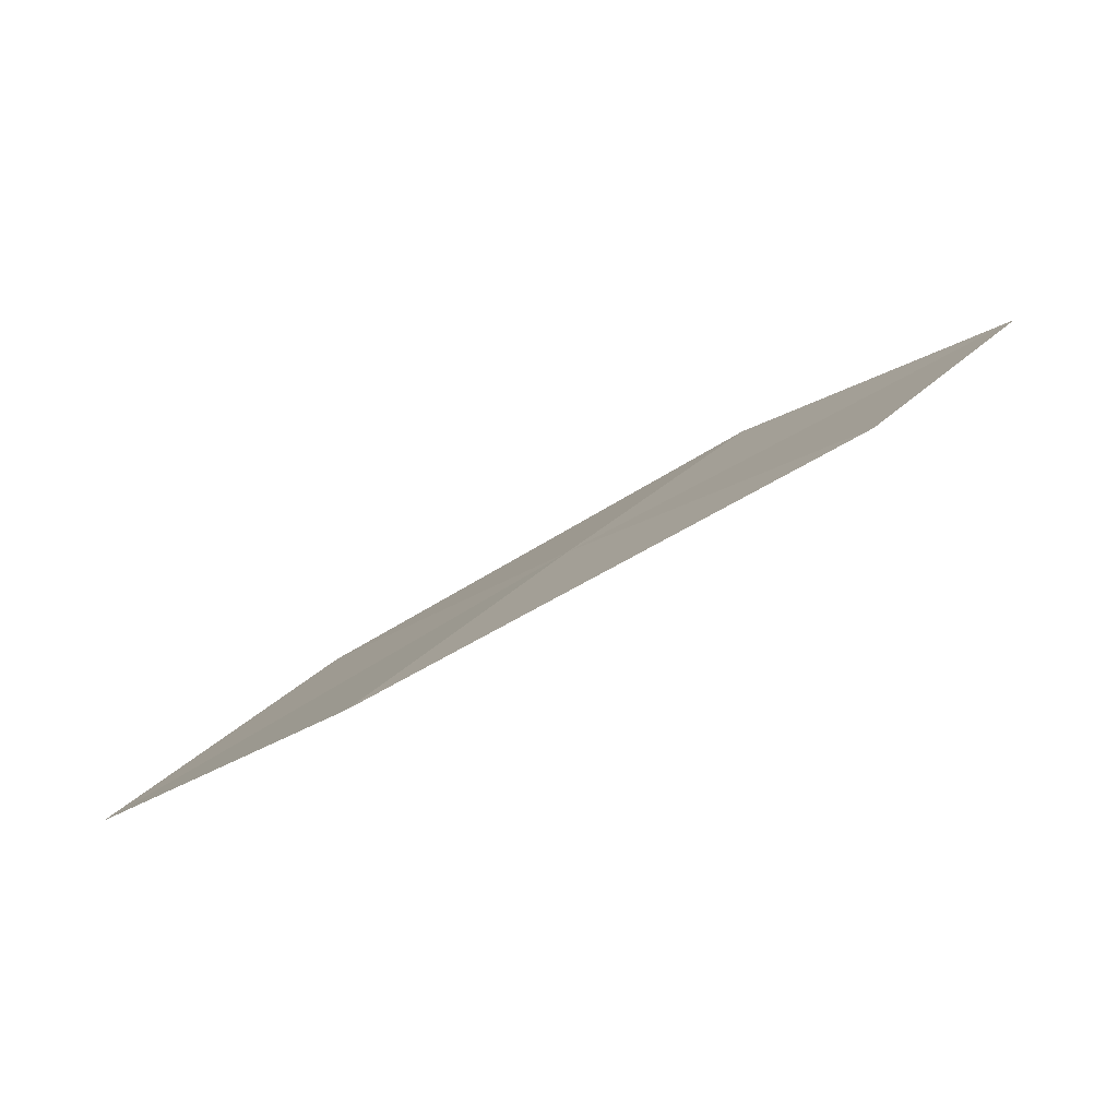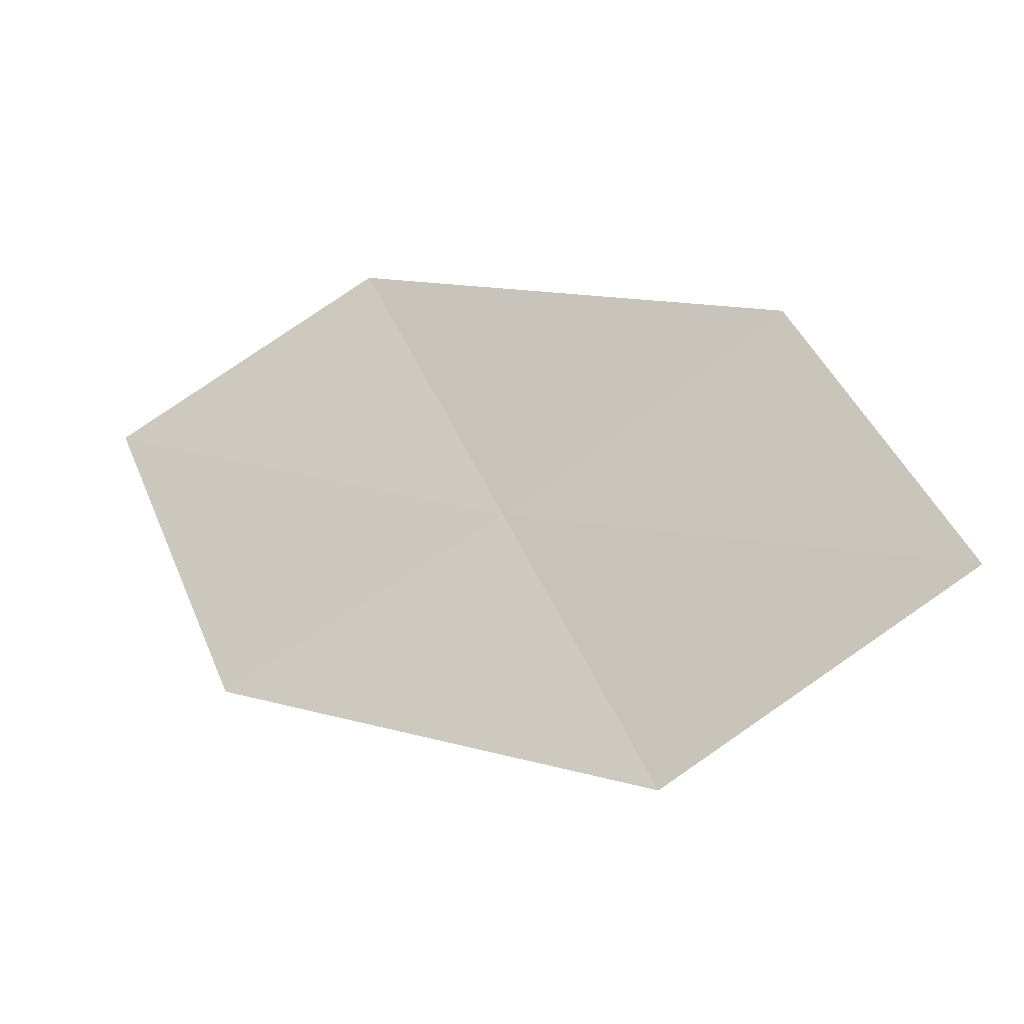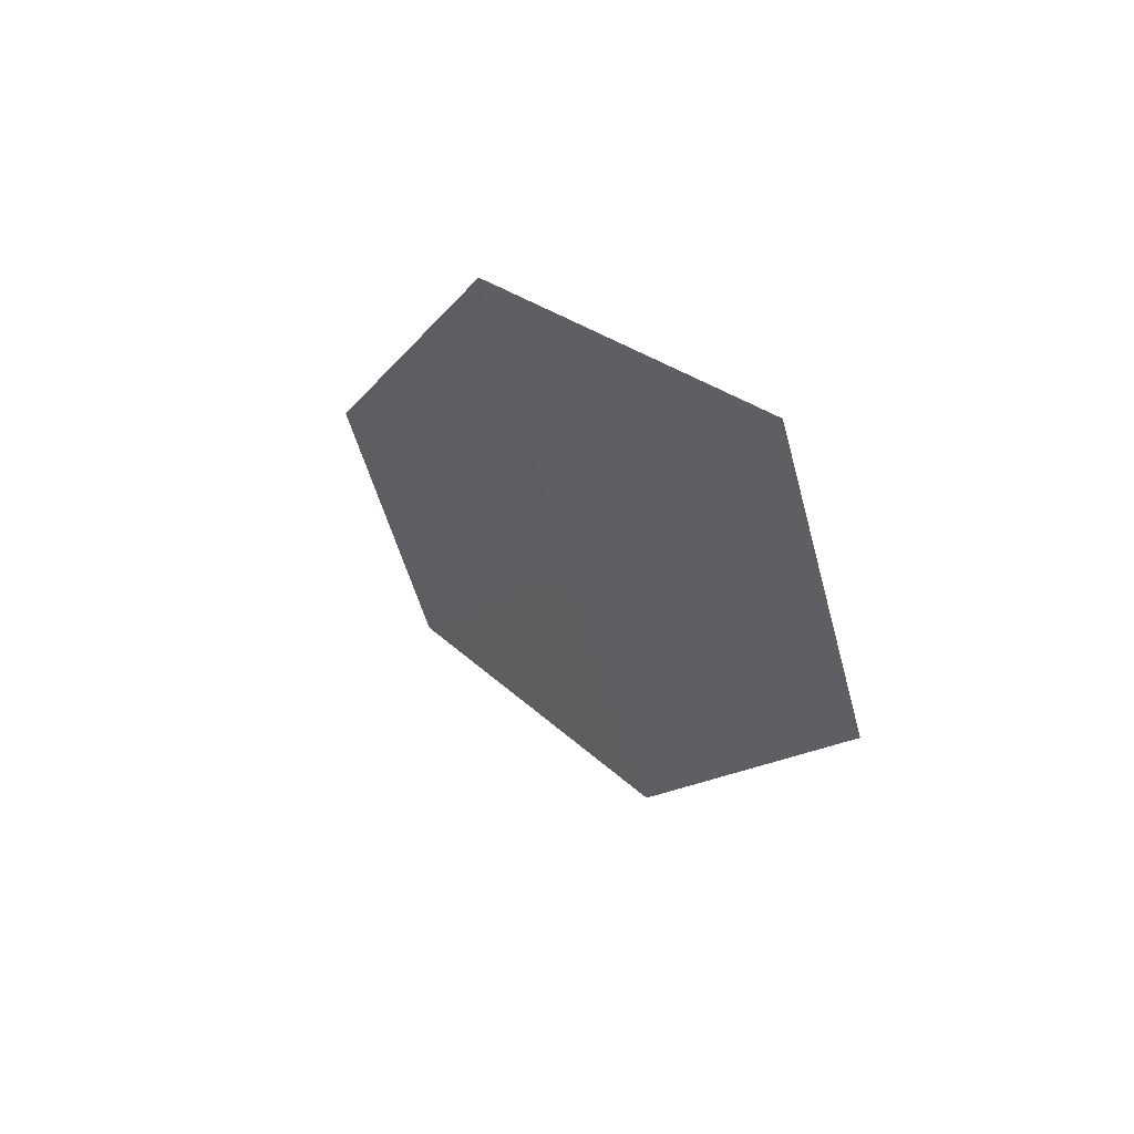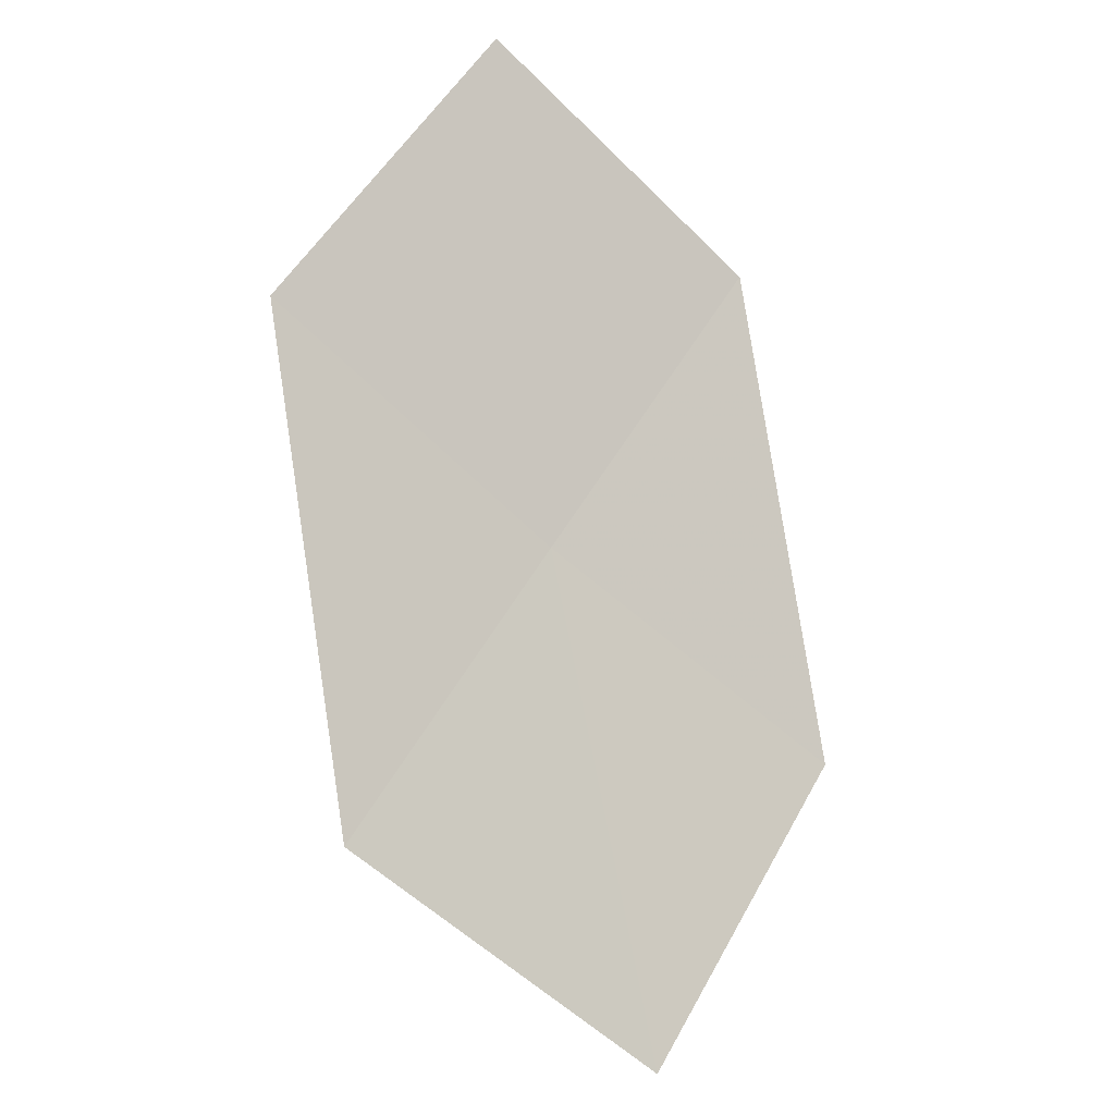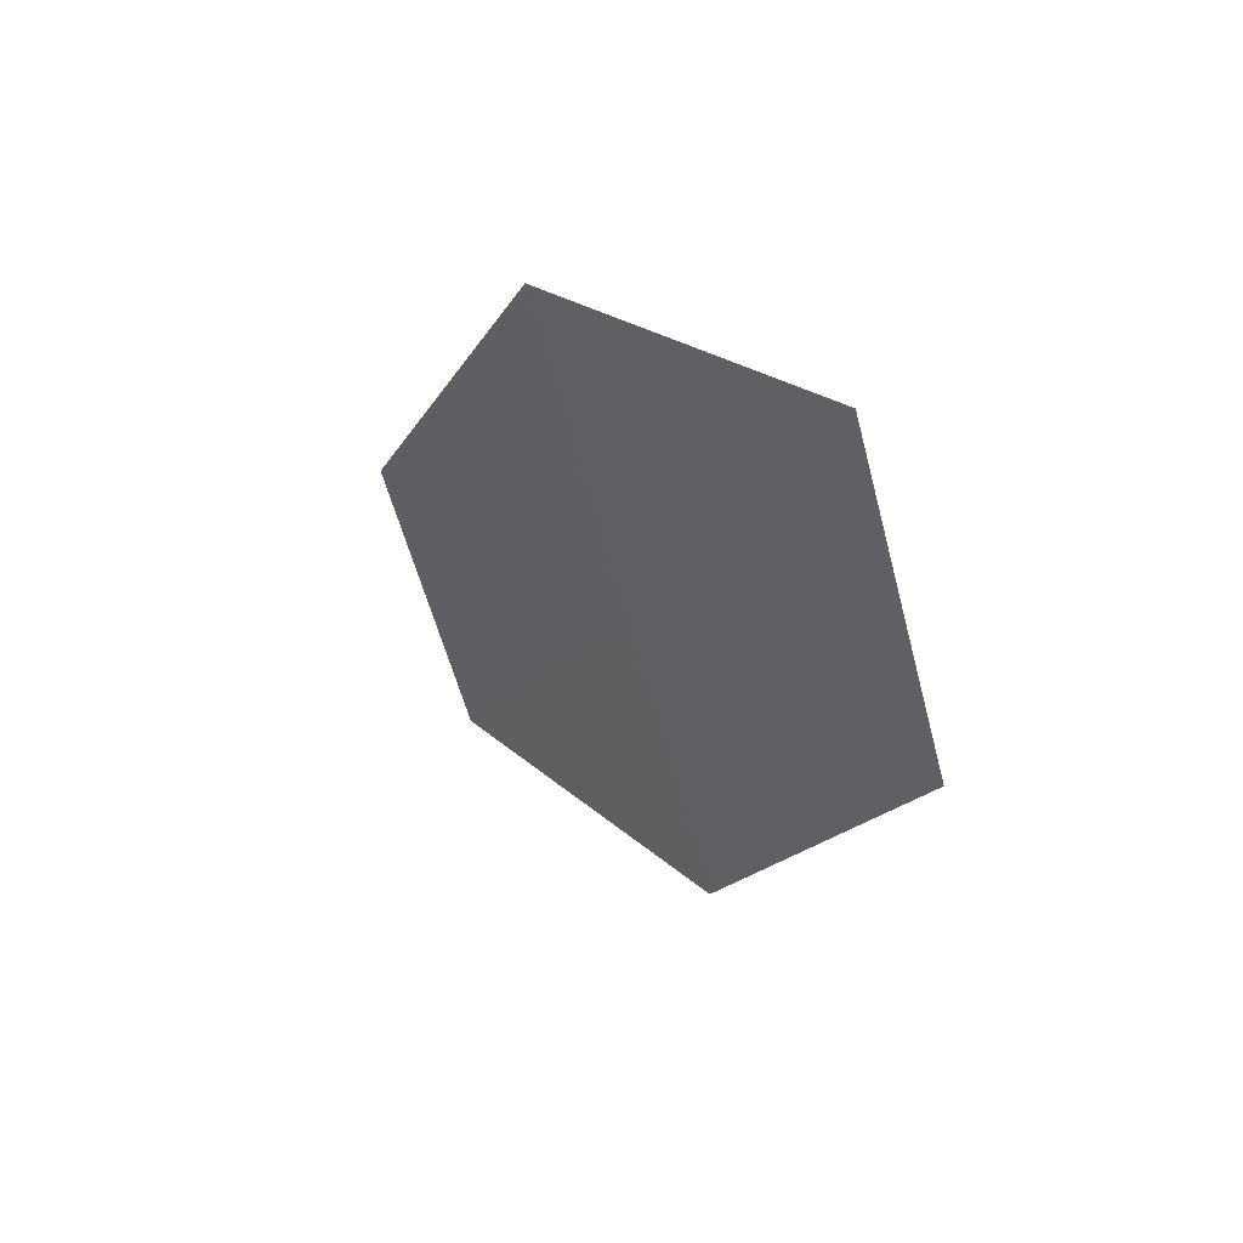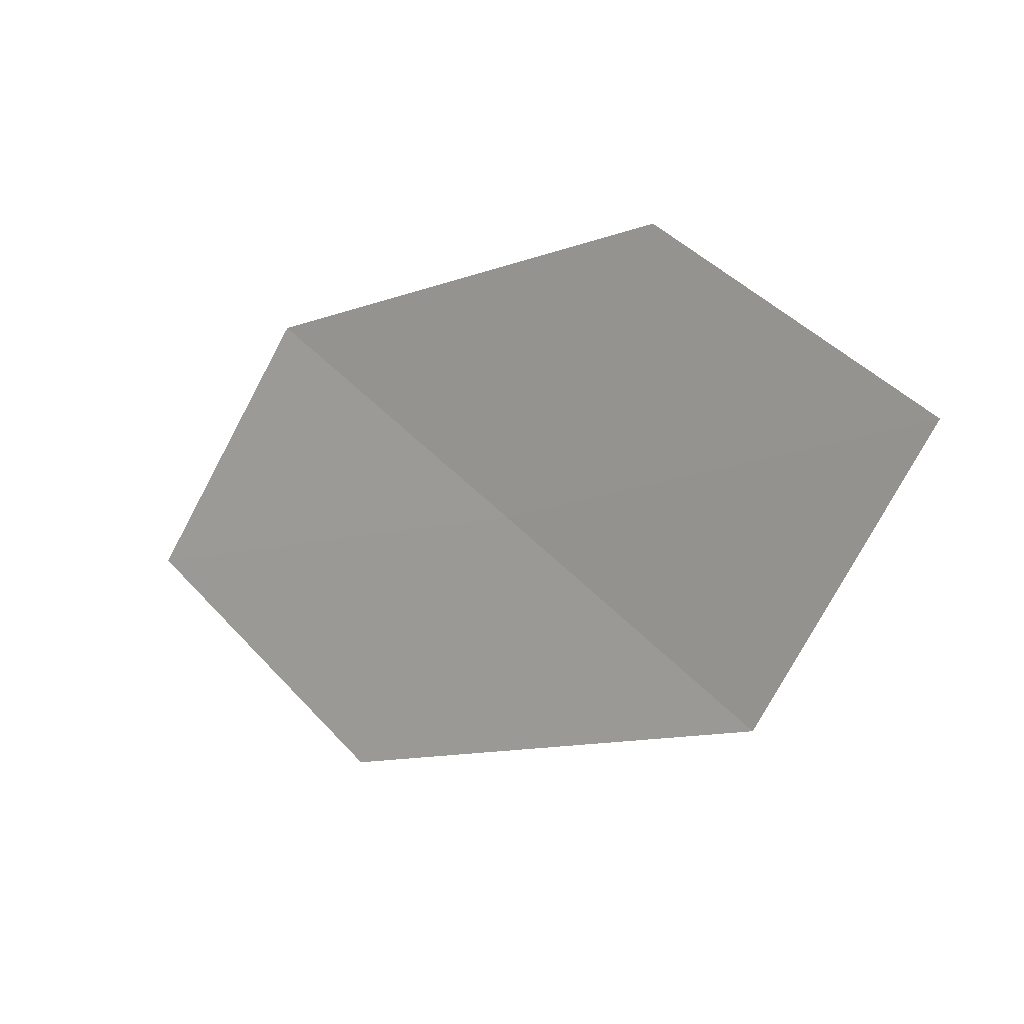
<metadata>
{"format":"obj","ext":"obj","renderer":"f3d","projection":"perspective","resolution":1024,"background":"white","views":[{"elev":-21.6,"azim":23.3,"up":"+Z"},{"elev":-78.7,"azim":-166.4,"up":"+Z"},{"elev":4.4,"azim":41.9,"up":"+Y"},{"elev":-64.6,"azim":116.3,"up":"+Z"},{"elev":0.2,"azim":42.0,"up":"+Y"},{"elev":-63.4,"azim":-137.1,"up":"+Z"}]}
</metadata>
<code>
v -6.077 -16.7 27.68
v -7.11 -16.25 27.62
v -7.449 -17.02 26.91
v -6.37 -17.5 26.98
v -5.015 -17.08 27.73
v -5.78 -15.88 28.37
v -4.768 -16.24 28.41
f 1 2 3
f 1 3 4
f 1 4 5
f 1 6 2
f 1 7 6
f 1 5 7

</code>
